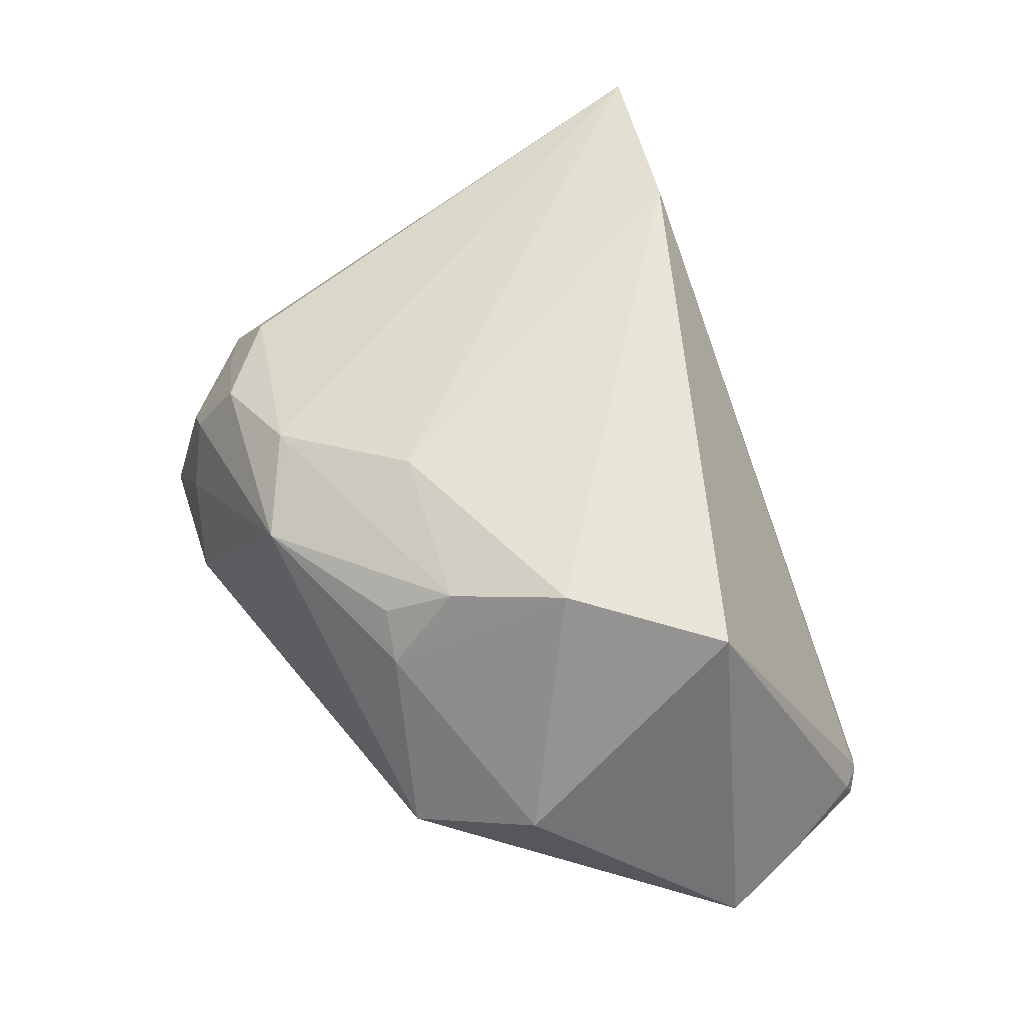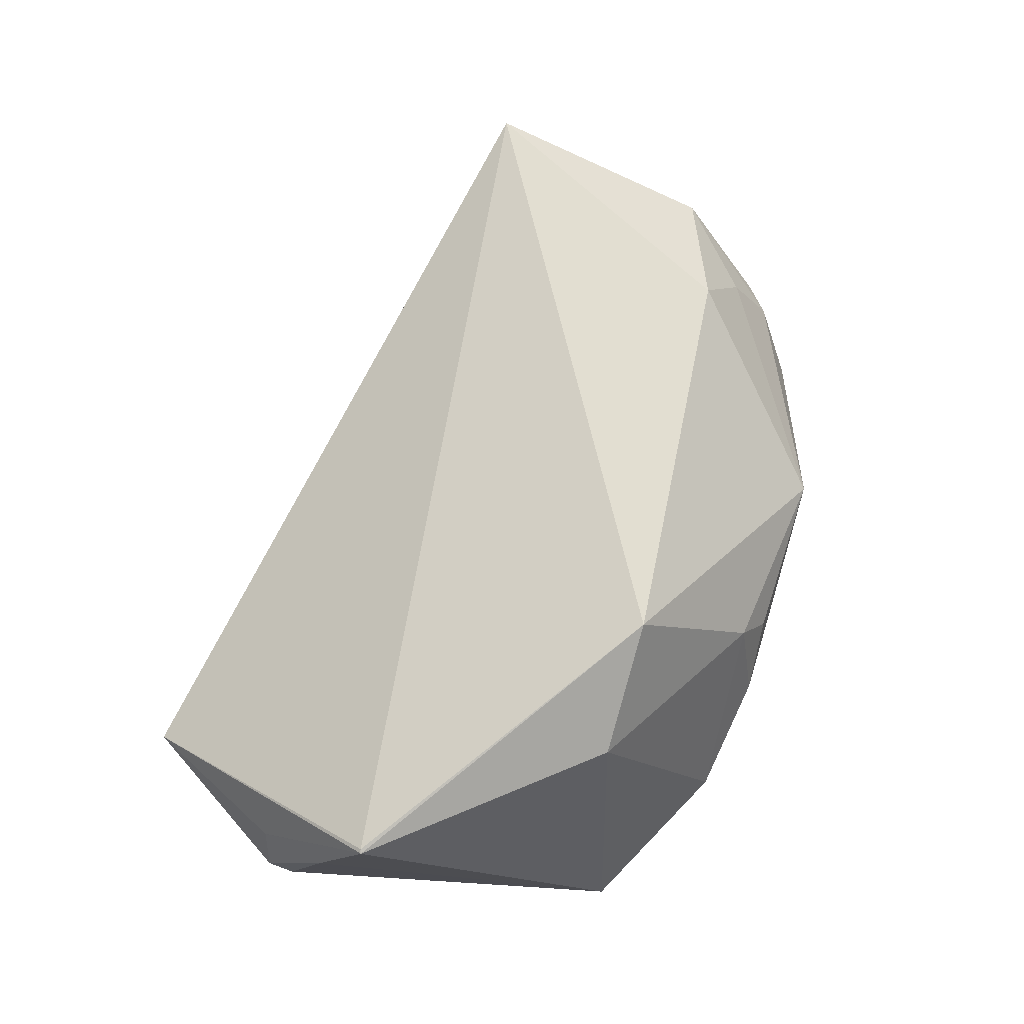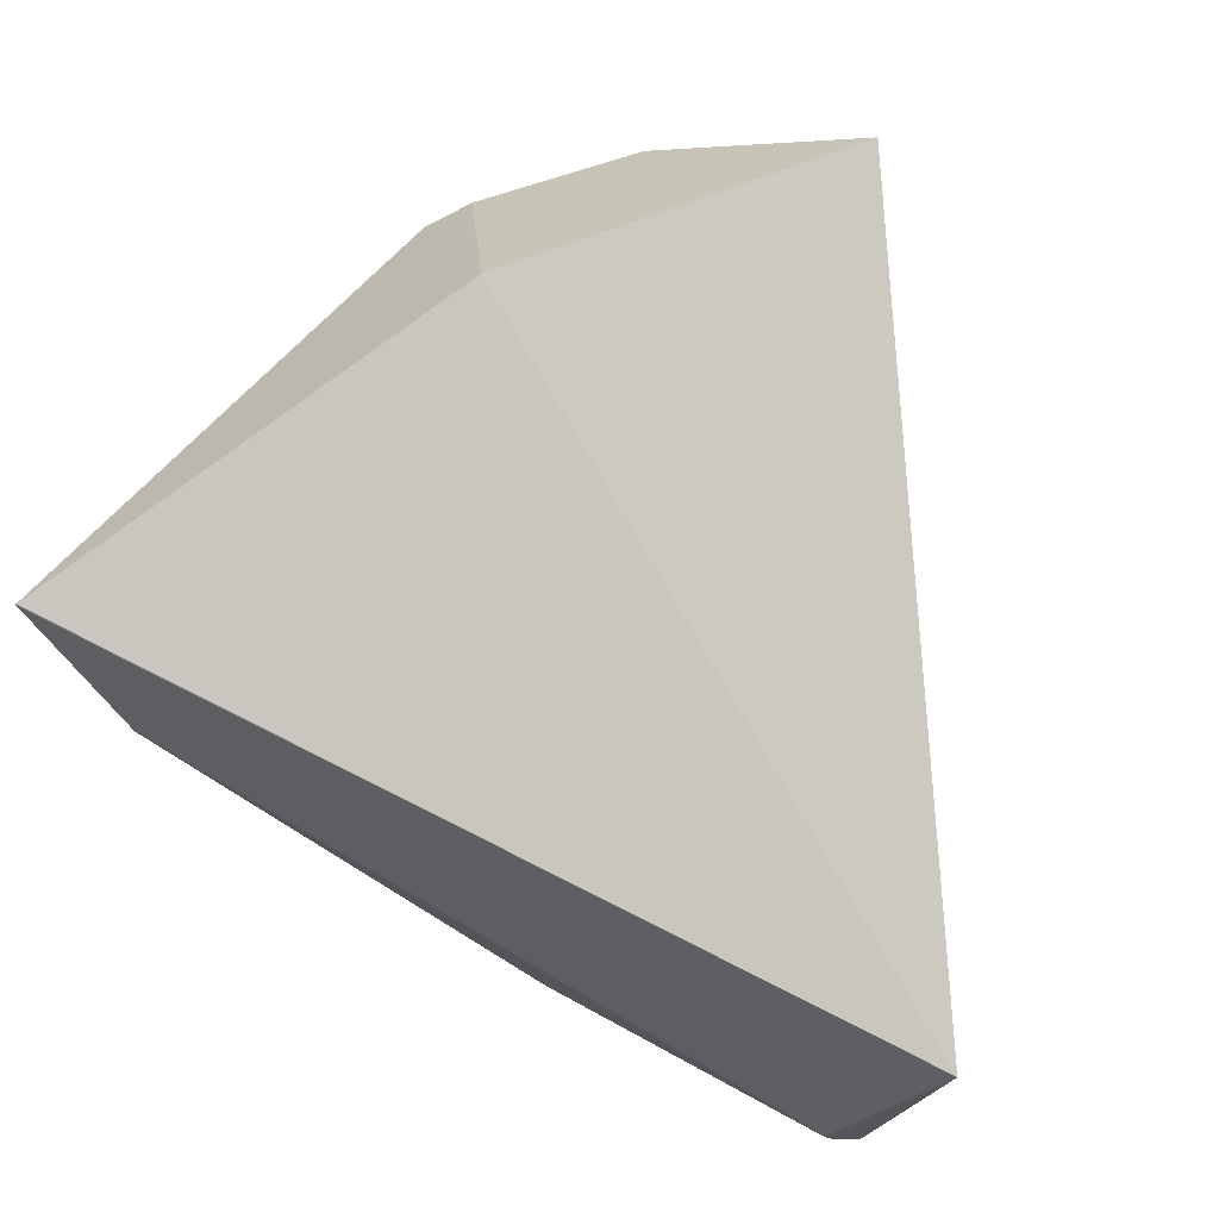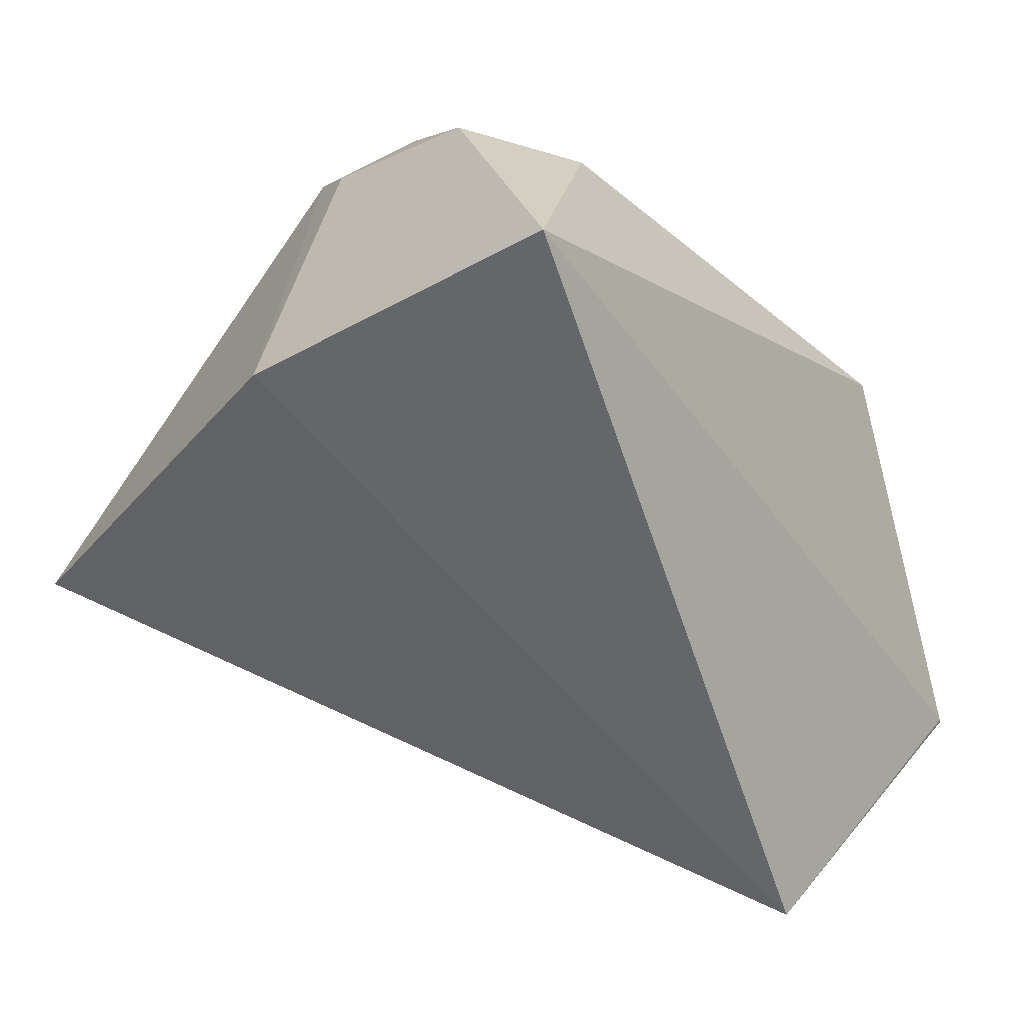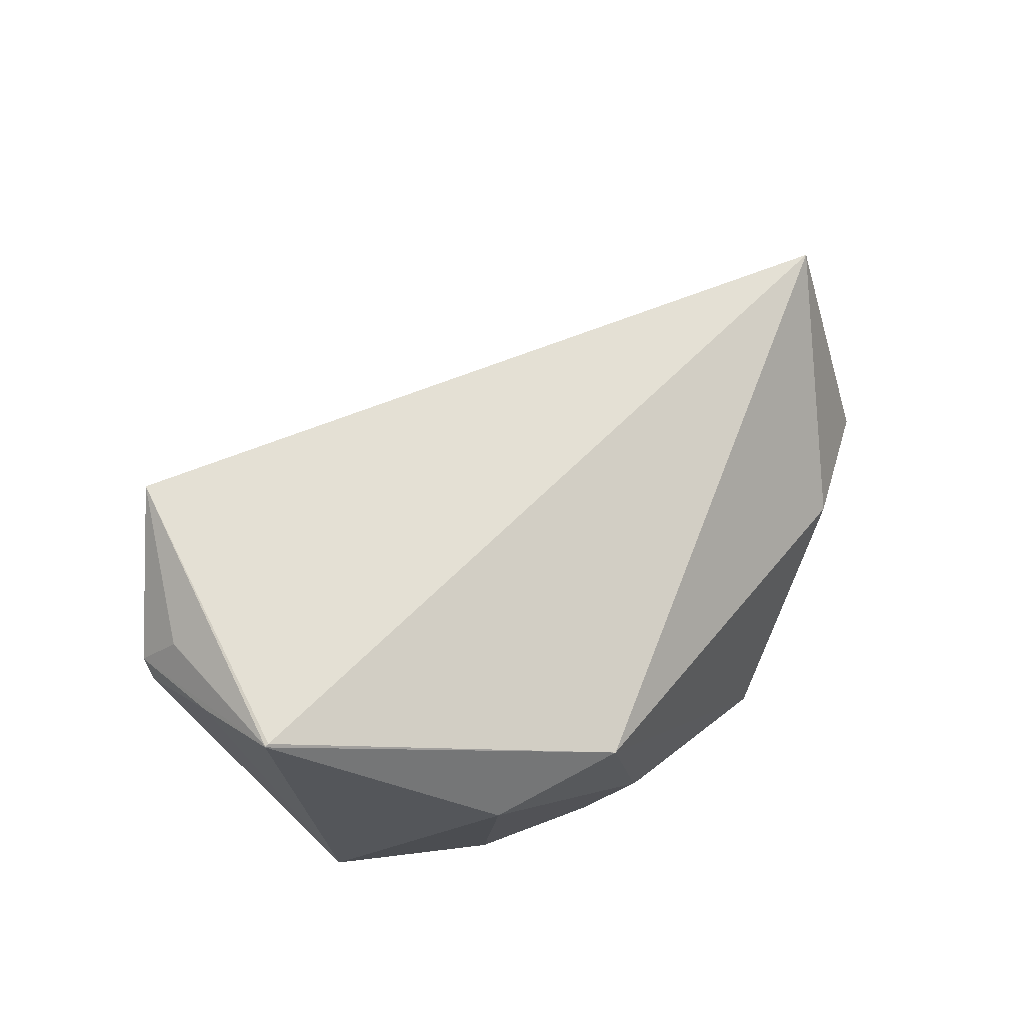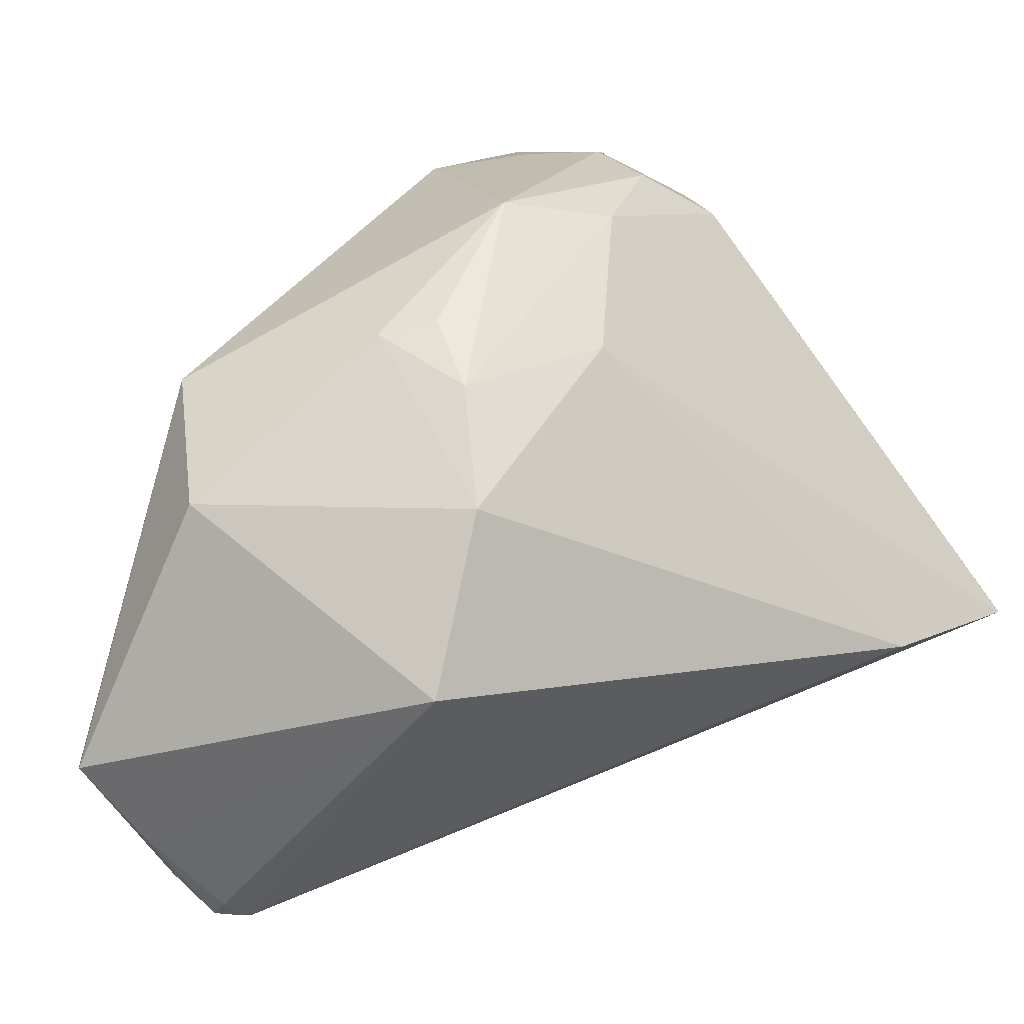
<metadata>
{"format":"obj","ext":"obj","renderer":"f3d","projection":"perspective","resolution":1024,"background":"white","views":[{"elev":-19.4,"azim":82.8,"up":"+Y"},{"elev":-69.2,"azim":-46.3,"up":"+Y"},{"elev":-28.5,"azim":-135.0,"up":"+Z"},{"elev":10.3,"azim":-97.9,"up":"+Z"},{"elev":-62.2,"azim":-93.3,"up":"+Y"},{"elev":-2.3,"azim":62.4,"up":"+Z"}]}
</metadata>
<code>
o
v 6.608 -23.18 -22.6
v 20.83 -29.18 -22.19
v 20.89 -29.27 -22.18
v 6.608 -23.18 -22.6
v 21.93 -27.5 -22.35
v 20.83 -29.18 -22.19
v 20.83 -29.18 -22.19
v 21.93 -27.5 -22.35
v 20.89 -29.27 -22.18
v 6.608 -23.18 -22.6
v 21.7 -26.35 -22.4
v 21.93 -27.5 -22.35
v 21.93 -27.5 -22.35
v 21.7 -26.35 -22.4
v 22.22 -26.92 -22.27
v 21.93 -27.5 -22.35
v 22.96 -29.29 -21.29
v 20.89 -29.27 -22.18
v 21.93 -27.5 -22.35
v 22.22 -26.92 -22.27
v 22.96 -29.29 -21.29
v 6.608 -23.18 -22.6
v 20.89 -29.27 -22.18
v 17.75 -31.66 -19.15
v 6.608 -23.18 -22.6
v 17.75 -31.66 -19.15
v 17.71 -31.67 -19.13
v 22.96 -29.29 -21.29
v 21.98 -35.46 -15.95
v 20.89 -29.27 -22.18
v 20.89 -29.27 -22.18
v 21.88 -41.05 -10.15
v 17.75 -31.66 -19.15
v 21.98 -35.46 -15.95
v 21.88 -41.05 -10.15
v 20.89 -29.27 -22.18
v 6.608 -23.18 -22.6
v 17.71 -31.67 -19.13
v 21.78 -41.02 -10.16
v 17.75 -31.66 -19.15
v 21.78 -41.02 -10.16
v 17.71 -31.67 -19.13
v 21.88 -41.05 -10.15
v 21.78 -41.02 -10.16
v 17.75 -31.66 -19.15
v 21.88 -41.05 -10.15
v 21.81 -41.03 -10.1
v 21.78 -41.02 -10.16
v 6.608 -23.18 -22.6
v 21.78 -41.02 -10.16
v 21.59 -40.93 -9.879
v 21.81 -41.03 -10.1
v 21.59 -40.93 -9.879
v 21.78 -41.02 -10.16
v 6.608 -23.18 -22.6
v 35.36 38.82 2.191
v 21.7 -26.35 -22.4
v 6.608 -23.18 -22.6
v 35.29 38.85 2.234
v 35.36 38.82 2.191
v 6.608 -23.18 -22.6
v 21.59 -40.93 -9.879
v -9.67 0.5233 37.47
v 22.22 -26.92 -22.27
v 47.54 -22.4 -4.457
v 22.96 -29.29 -21.29
v 22.22 -26.92 -22.27
v 22.48 -26.77 -22.09
v 47.54 -22.4 -4.457
v 22.96 -29.29 -21.29
v 47.54 -22.4 -4.457
v 21.98 -35.46 -15.95
v 21.98 -35.46 -15.95
v 47.54 -22.4 -4.457
v 21.88 -41.05 -10.15
v 21.7 -26.35 -22.4
v 40.12 24.92 -0.7581
v 22.22 -26.92 -22.27
v 35.36 38.82 2.191
v 40.12 24.92 -0.7581
v 21.7 -26.35 -22.4
v 22.22 -26.92 -22.27
v 40.12 24.92 -0.7581
v 22.48 -26.77 -22.09
v 22.48 -26.77 -22.09
v 40.12 24.92 -0.7581
v 47.54 -22.4 -4.457
v 40.12 24.92 -0.7581
v 47.23 -18.81 9.749
v 47.54 -22.4 -4.457
v 47.54 -22.4 -4.457
v 31.65 -35.64 10.37
v 21.88 -41.05 -10.15
v 47.23 -18.81 9.749
v 31.65 -35.64 10.37
v 47.54 -22.4 -4.457
v 6.608 -23.18 -22.6
v 8.754 21.52 24.52
v 35.29 38.85 2.234
v 6.608 -23.18 -22.6
v -9.67 0.5233 37.47
v 8.754 21.52 24.52
v -9.67 0.5233 37.47
v 18.93 13.4 39.82
v 8.754 21.52 24.52
v 9.601 4.549 44.33
v 18.93 13.4 39.82
v -9.67 0.5233 37.47
v 21.88 -41.05 -10.15
v 25.4 -33.96 20.53
v 21.81 -41.03 -10.1
v 21.81 -41.03 -10.1
v 25.4 -33.96 20.53
v 21.59 -40.93 -9.879
v 31.65 -35.64 10.37
v 25.4 -33.96 20.53
v 21.88 -41.05 -10.15
v 21.59 -40.93 -9.879
v 25.4 -33.96 20.53
v -9.67 0.5233 37.47
v 8.754 21.52 24.52
v 22.86 14.63 38.92
v 35.29 38.85 2.234
v 18.93 13.4 39.82
v 22.86 14.63 38.92
v 8.754 21.52 24.52
v 9.601 4.549 44.33
v 20.25 7.073 42.83
v 18.93 13.4 39.82
v 18.93 13.4 39.82
v 20.25 7.073 42.83
v 22.86 14.63 38.92
v 9.601 4.549 44.33
v -9.67 0.5233 37.47
v 14.1 -6.282 41.22
v 25.4 -33.96 20.53
v 14.1 -6.282 41.22
v -9.67 0.5233 37.47
v 9.601 4.549 44.33
v 14.1 -6.282 41.22
v 17.64 0.9127 42.55
v 20.25 7.073 42.83
v 24.39 11.26 39.58
v 22.86 14.63 38.92
v 9.601 4.549 44.33
v 22.59 5.377 42.37
v 20.25 7.073 42.83
v 9.601 4.549 44.33
v 17.64 0.9127 42.55
v 22.59 5.377 42.37
v 35.29 38.85 2.234
v 27.85 13.96 36.8
v 35.36 38.82 2.191
v 22.86 14.63 38.92
v 27.85 13.96 36.8
v 35.29 38.85 2.234
v 24.39 11.26 39.58
v 27.85 13.96 36.8
v 22.86 14.63 38.92
v 20.25 7.073 42.83
v 28.8 6.324 39.46
v 24.39 11.26 39.58
v 22.59 5.377 42.37
v 28.8 6.324 39.46
v 20.25 7.073 42.83
v 24.39 11.26 39.58
v 28.8 6.324 39.46
v 27.85 13.96 36.8
v 38.88 -18.08 24.7
v 36.73 -22.12 23.64
v 42.94 -17.72 19.33
v 47.23 -18.81 9.749
v 36.73 -22.12 23.64
v 31.65 -35.64 10.37
v 47.23 -18.81 9.749
v 42.94 -17.72 19.33
v 36.73 -22.12 23.64
v 31.65 -35.64 10.37
v 36.73 -22.12 23.64
v 25.4 -33.96 20.53
v 35.36 38.82 2.191
v 40.71 -4.375 23.11
v 40.12 24.92 -0.7581
v 40.12 24.92 -0.7581
v 40.71 -4.375 23.11
v 47.23 -18.81 9.749
v 47.23 -18.81 9.749
v 40.71 -4.375 23.11
v 42.94 -17.72 19.33
v 27.85 13.96 36.8
v 34.68 -0.05353 34.65
v 35.36 38.82 2.191
v 35.36 38.82 2.191
v 34.68 -0.05353 34.65
v 40.71 -4.375 23.11
v 28.8 6.324 39.46
v 34.68 -0.05353 34.65
v 27.85 13.96 36.8
v 14.1 -6.282 41.22
v 34.24 -9.836 35.14
v 17.64 0.9127 42.55
v 17.64 0.9127 42.55
v 34.24 -9.836 35.14
v 22.59 5.377 42.37
v 25.4 -33.96 20.53
v 34.24 -9.836 35.14
v 14.1 -6.282 41.22
v 36.73 -22.12 23.64
v 34.24 -9.836 35.14
v 25.4 -33.96 20.53
v 38.88 -18.08 24.7
v 34.24 -9.836 35.14
v 36.73 -22.12 23.64
v 22.59 5.377 42.37
v 34.24 -9.836 35.14
v 28.8 6.324 39.46
v 28.8 6.324 39.46
v 34.24 -9.836 35.14
v 34.68 -0.05353 34.65
v 38.88 -18.08 24.7
v 42.94 -17.72 19.33
v 34.24 -9.836 35.14
v 40.71 -4.375 23.11
v 35.06 -1.013 33.98
v 42.94 -17.72 19.33
v 34.68 -0.05353 34.65
v 35.06 -1.013 33.98
v 40.71 -4.375 23.11
v 34.24 -9.836 35.14
v 35.06 -1.013 33.98
v 34.68 -0.05353 34.65
v 42.94 -17.72 19.33
v 35.06 -1.013 33.98
v 34.24 -9.836 35.14
f 1 2 3
f 4 5 6
f 7 8 9
f 10 11 12
f 13 14 15
f 16 17 18
f 19 20 21
f 22 23 24
f 25 26 27
f 28 29 30
f 31 32 33
f 34 35 36
f 37 38 39
f 40 41 42
f 43 44 45
f 46 47 48
f 49 50 51
f 52 53 54
f 55 56 57
f 58 59 60
f 61 62 63
f 64 65 66
f 67 68 69
f 70 71 72
f 73 74 75
f 76 77 78
f 79 80 81
f 82 83 84
f 85 86 87
f 88 89 90
f 91 92 93
f 94 95 96
f 97 98 99
f 100 101 102
f 103 104 105
f 106 107 108
f 109 110 111
f 112 113 114
f 115 116 117
f 118 119 120
f 121 122 123
f 124 125 126
f 127 128 129
f 130 131 132
f 133 134 135
f 136 137 138
f 139 140 141
f 142 143 144
f 145 146 147
f 148 149 150
f 151 152 153
f 154 155 156
f 157 158 159
f 160 161 162
f 163 164 165
f 166 167 168
f 169 170 171
f 172 173 174
f 175 176 177
f 178 179 180
f 181 182 183
f 184 185 186
f 187 188 189
f 190 191 192
f 193 194 195
f 196 197 198
f 199 200 201
f 202 203 204
f 205 206 207
f 208 209 210
f 211 212 213
f 214 215 216
f 217 218 219
f 220 221 222
f 223 224 225
f 226 227 228
f 229 230 231
f 232 233 234

</code>
